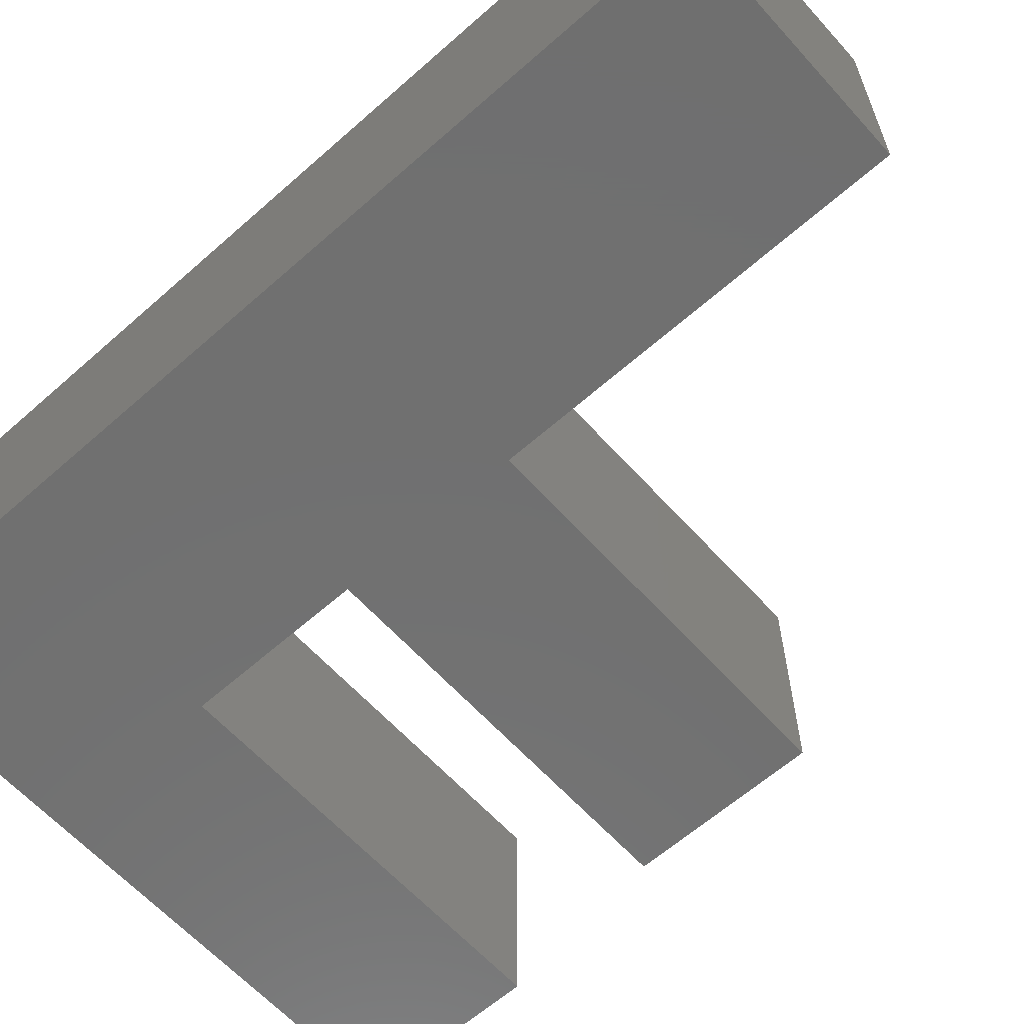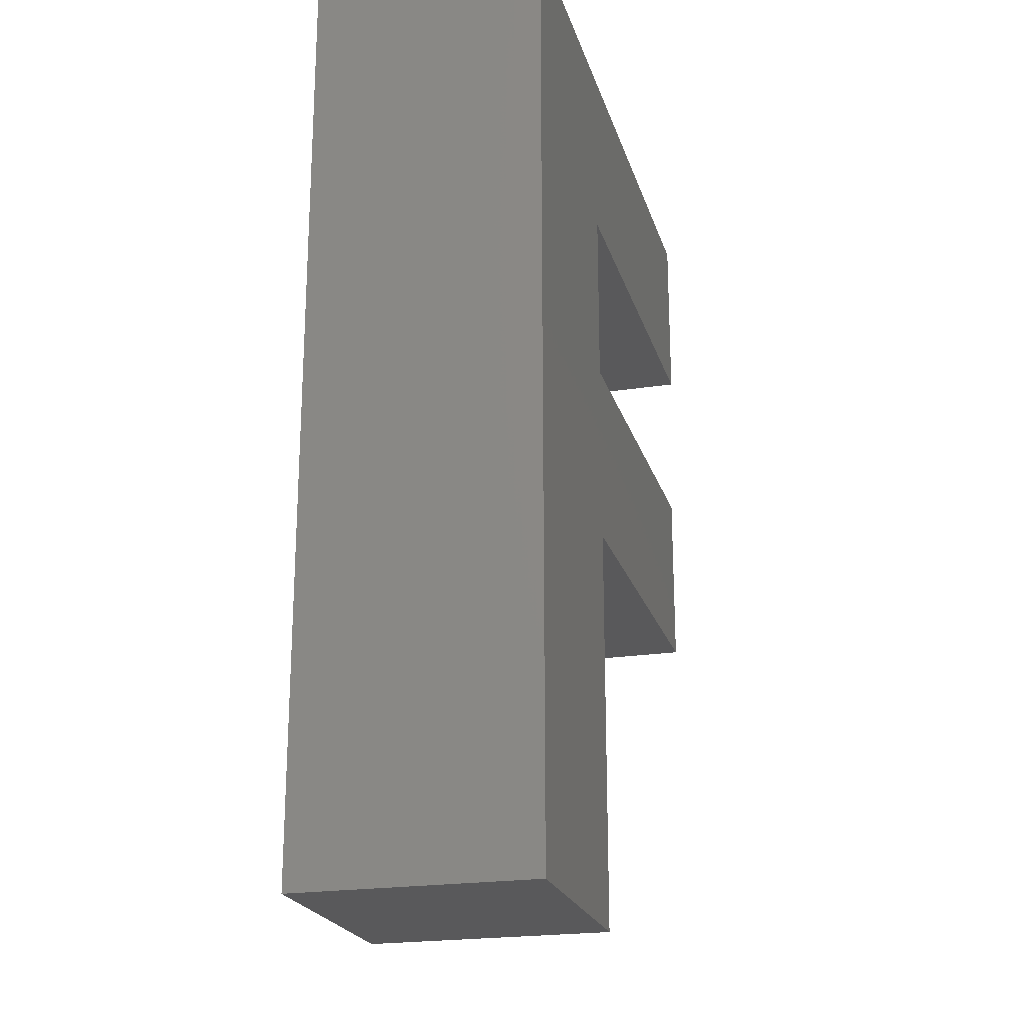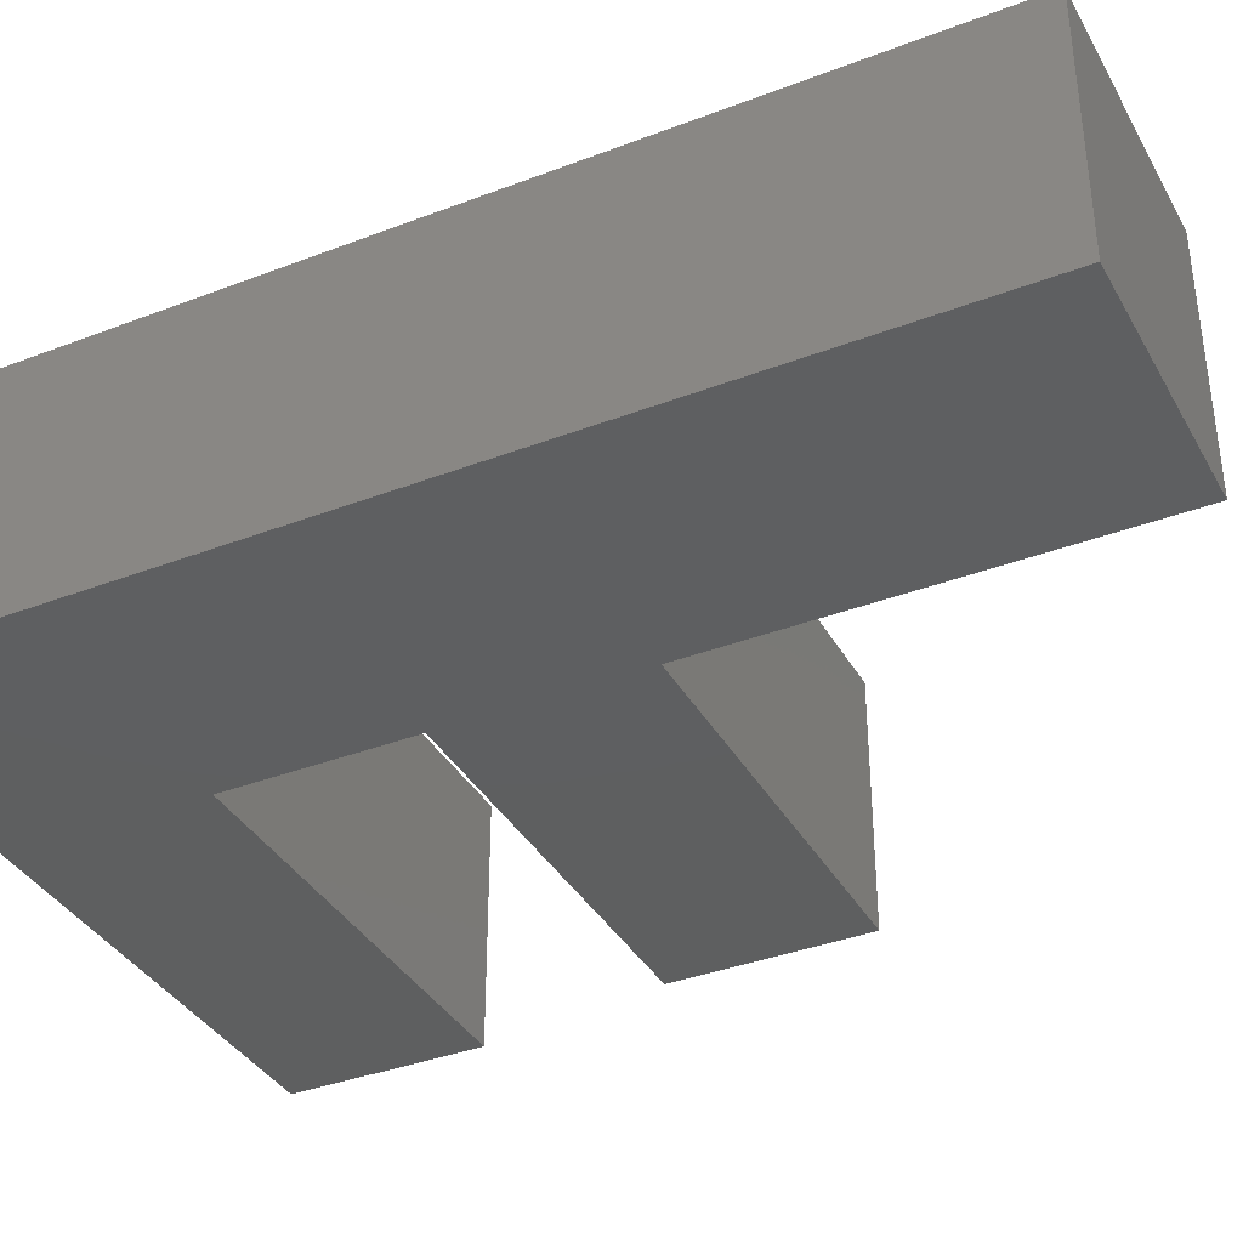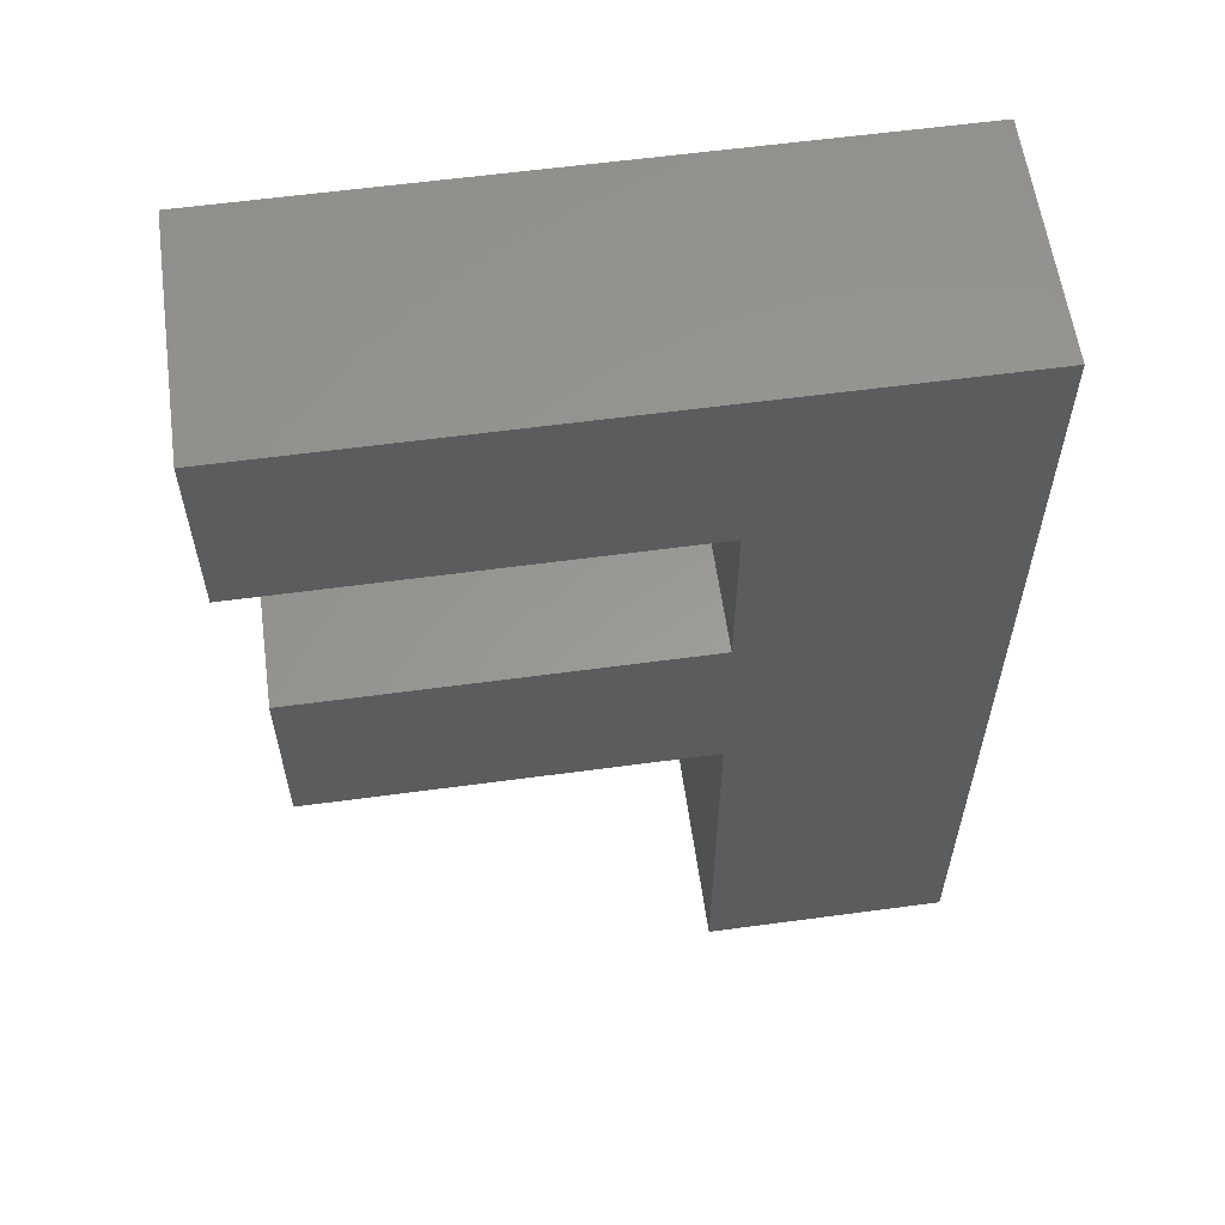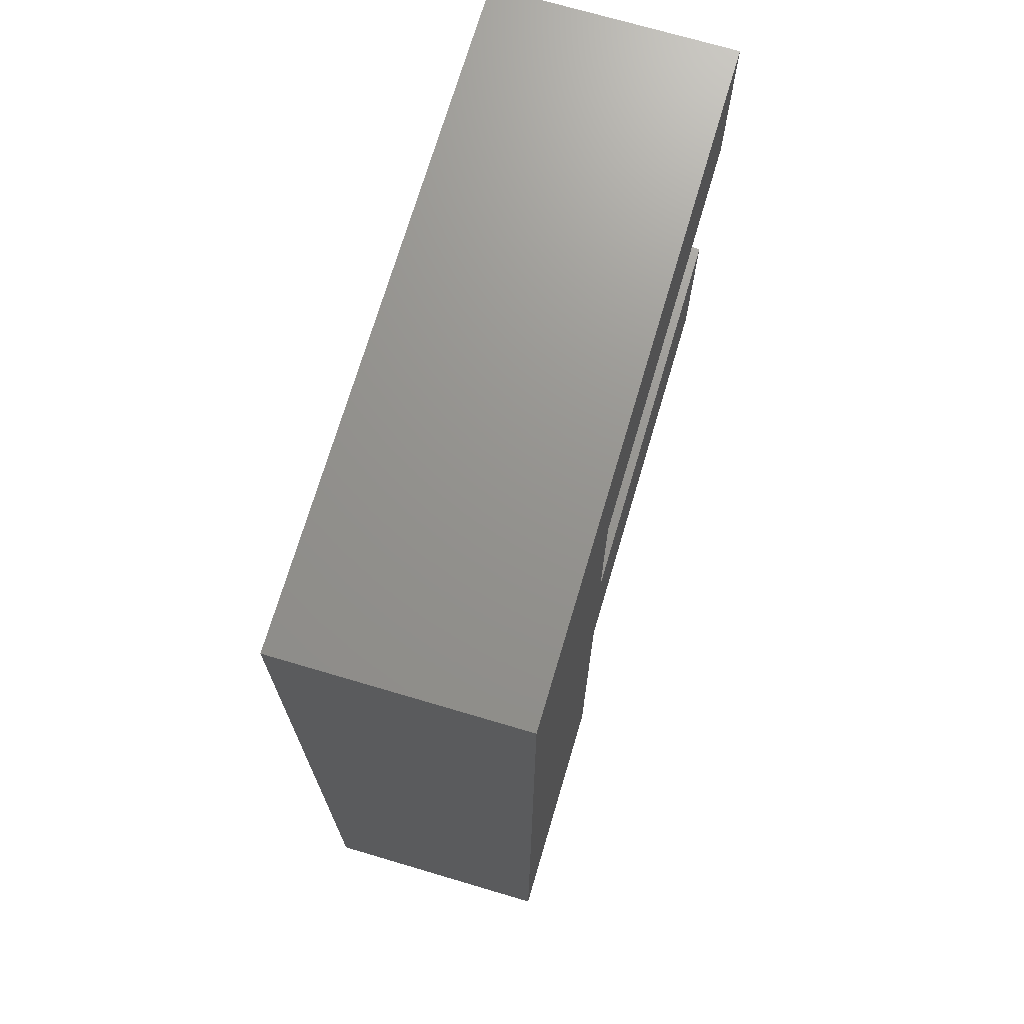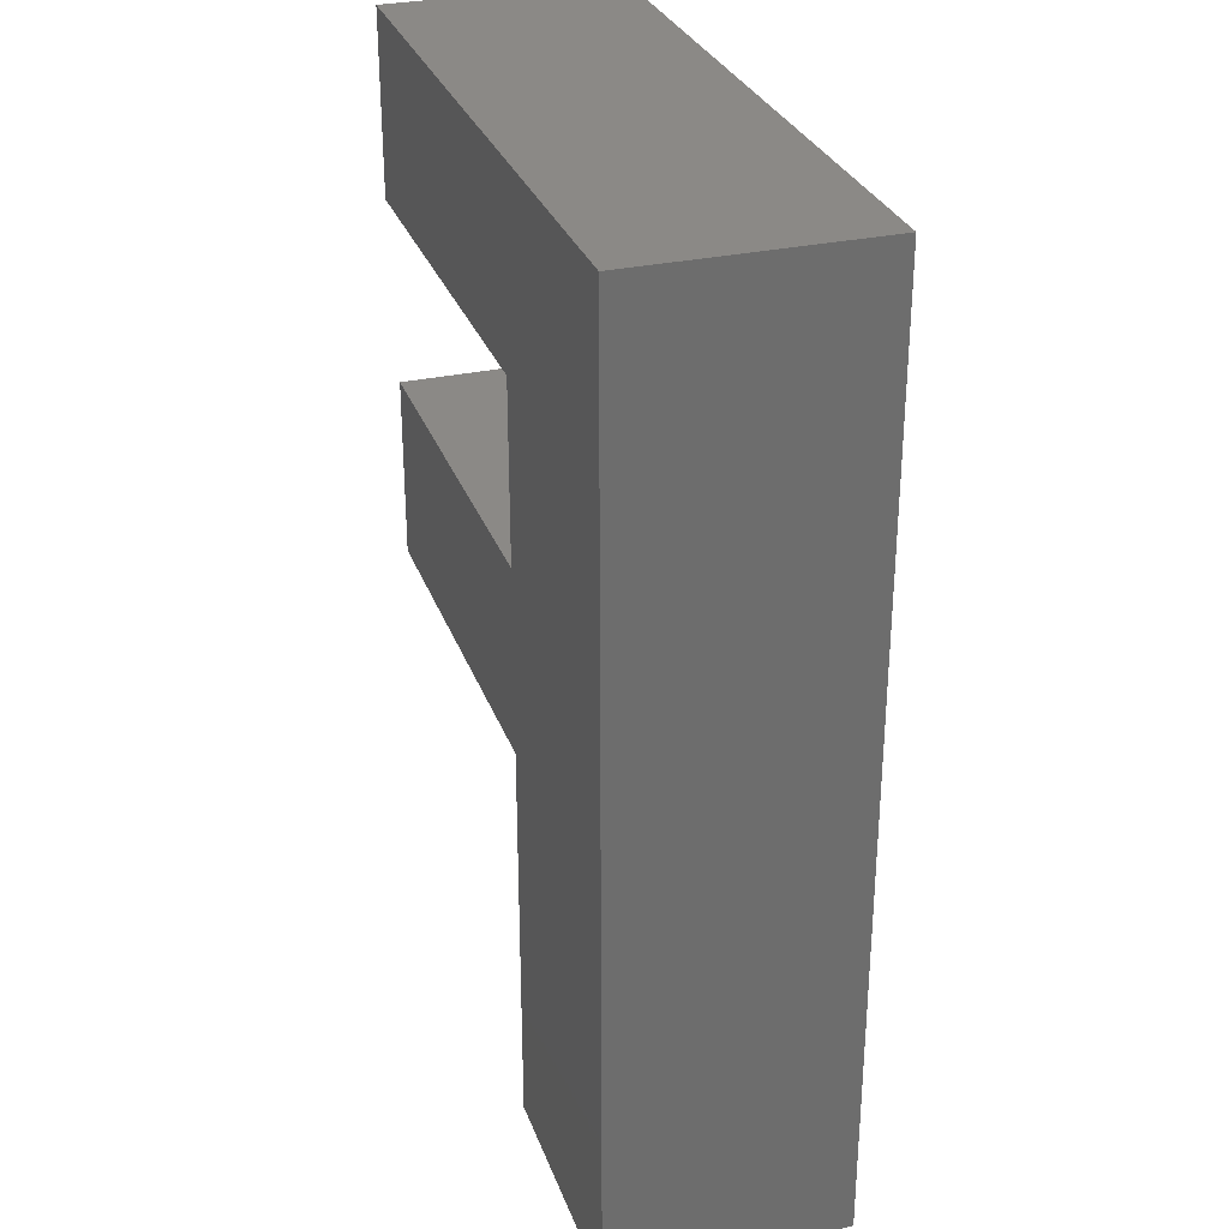
<metadata>
{"format":"stl","ext":"stl","renderer":"f3d","projection":"perspective","resolution":1024,"background":"white","views":[{"elev":-62.0,"azim":-48.1,"up":"+Z"},{"elev":-22.0,"azim":-74.9,"up":"+Y"},{"elev":-37.0,"azim":-63.7,"up":"+Z"},{"elev":59.3,"azim":172.1,"up":"+Y"},{"elev":71.4,"azim":-73.5,"up":"+Y"},{"elev":30.0,"azim":-108.0,"up":"+Y"}]}
</metadata>
<code>
# stl→obj: 20 verts, 36 faces
v 32.85 -7.8 10
v 32.85 -7.8 0
v 32.85 0 10
v 32.85 0 0
v 15.35 -7.8 10
v 15.35 -7.8 0
v 15.35 -15.26 10
v 15.35 -15.26 0
v 31.79 -15.26 10
v 31.79 -15.26 0
v 31.79 -23.06 10
v 31.79 -23.06 0
v 15.35 -23.06 10
v 15.35 -23.06 0
v 15.35 -40 10
v 15.35 -40 0
v 5.023 -40 10
v 5.023 -40 0
v 5.023 0 10
v 5.023 0 0
f 1 2 3
f 3 2 4
f 5 6 1
f 1 6 2
f 7 8 5
f 5 8 6
f 9 10 7
f 7 10 8
f 11 12 9
f 9 12 10
f 13 14 11
f 11 14 12
f 15 16 13
f 13 16 14
f 17 18 15
f 15 18 16
f 19 20 17
f 17 20 18
f 3 4 19
f 19 4 20
f 1 3 5
f 5 3 19
f 7 19 13
f 11 7 13
f 11 9 7
f 19 17 13
f 13 17 15
f 7 5 19
f 4 6 20
f 4 2 6
f 6 8 20
f 20 8 14
f 18 14 16
f 18 20 14
f 8 10 14
f 14 10 12

</code>
